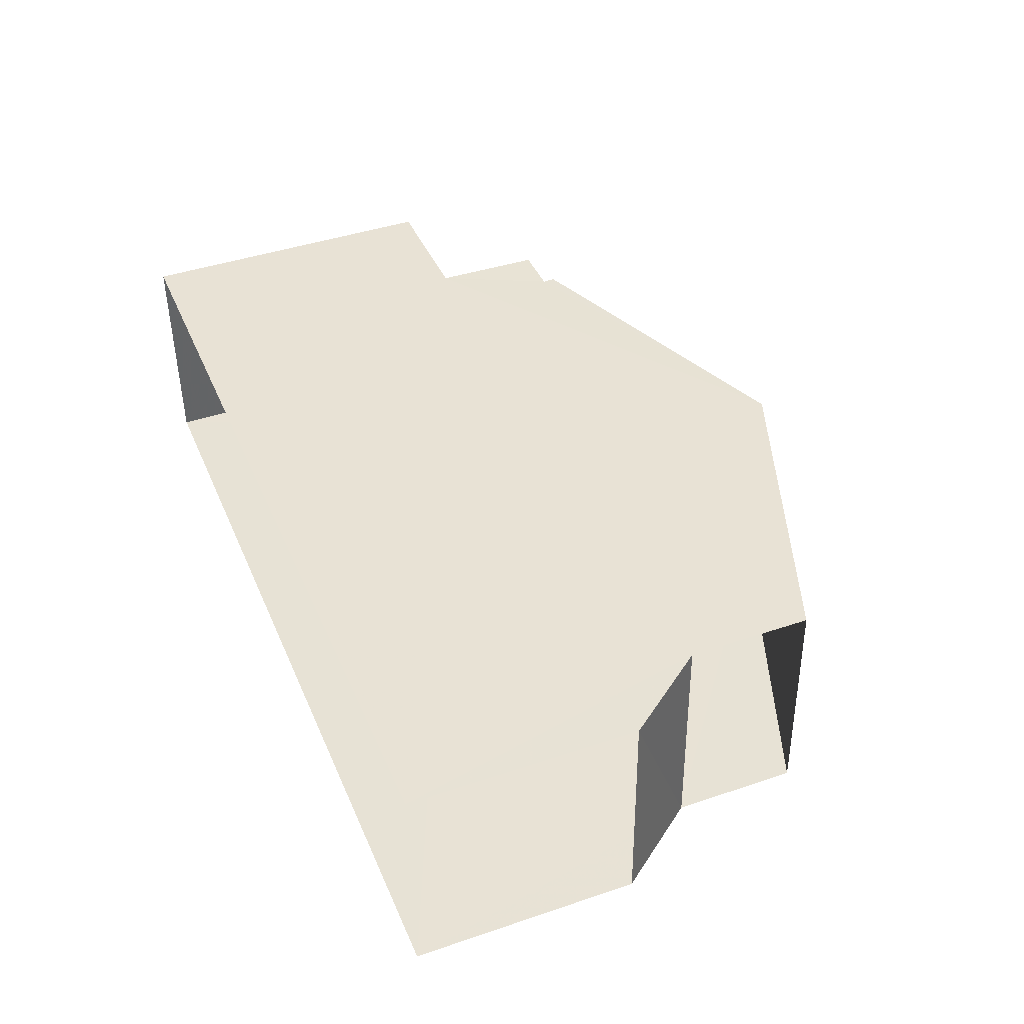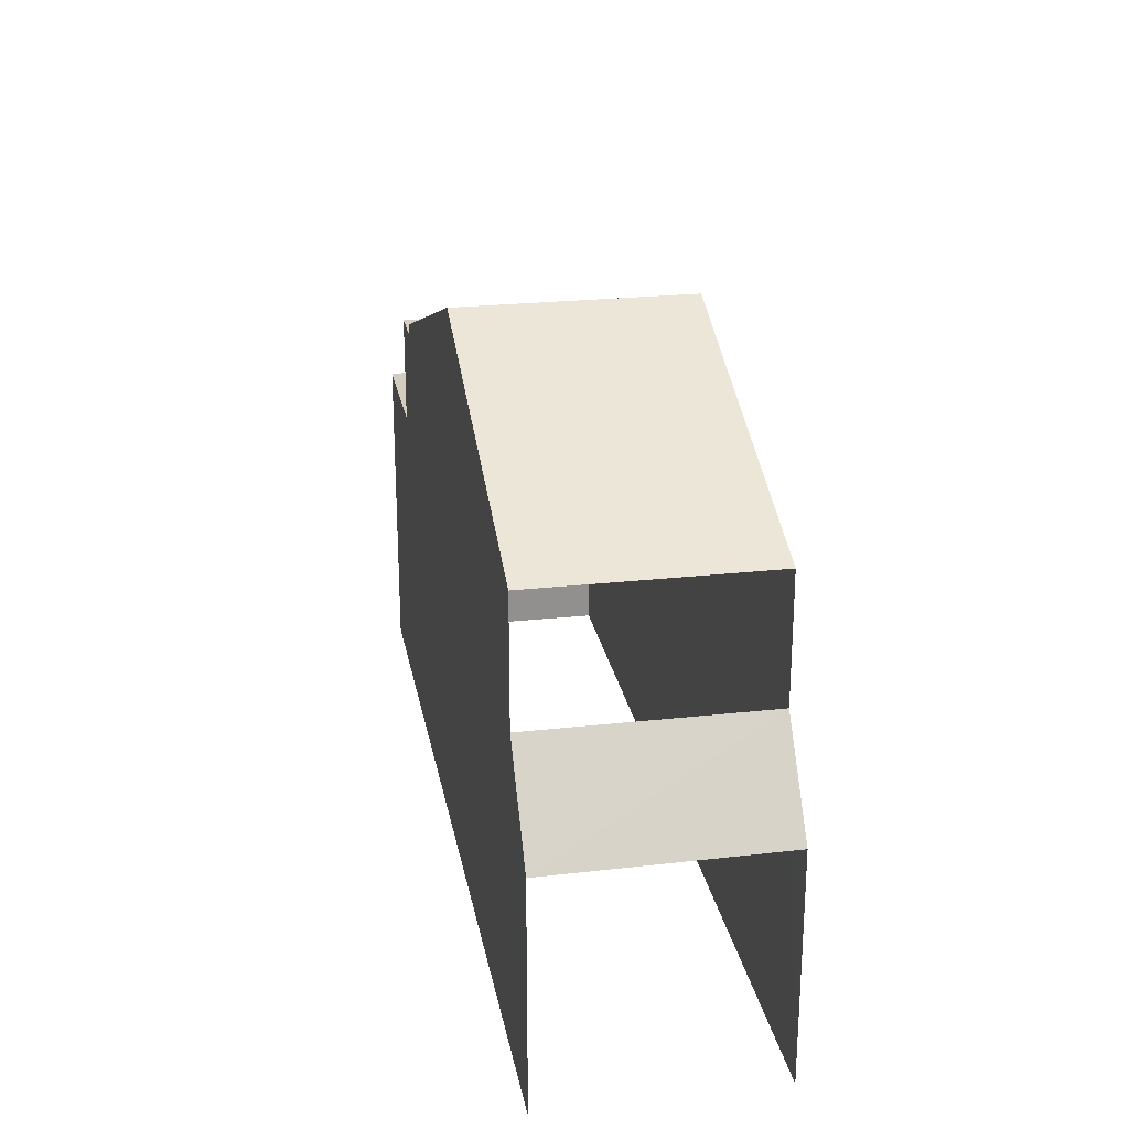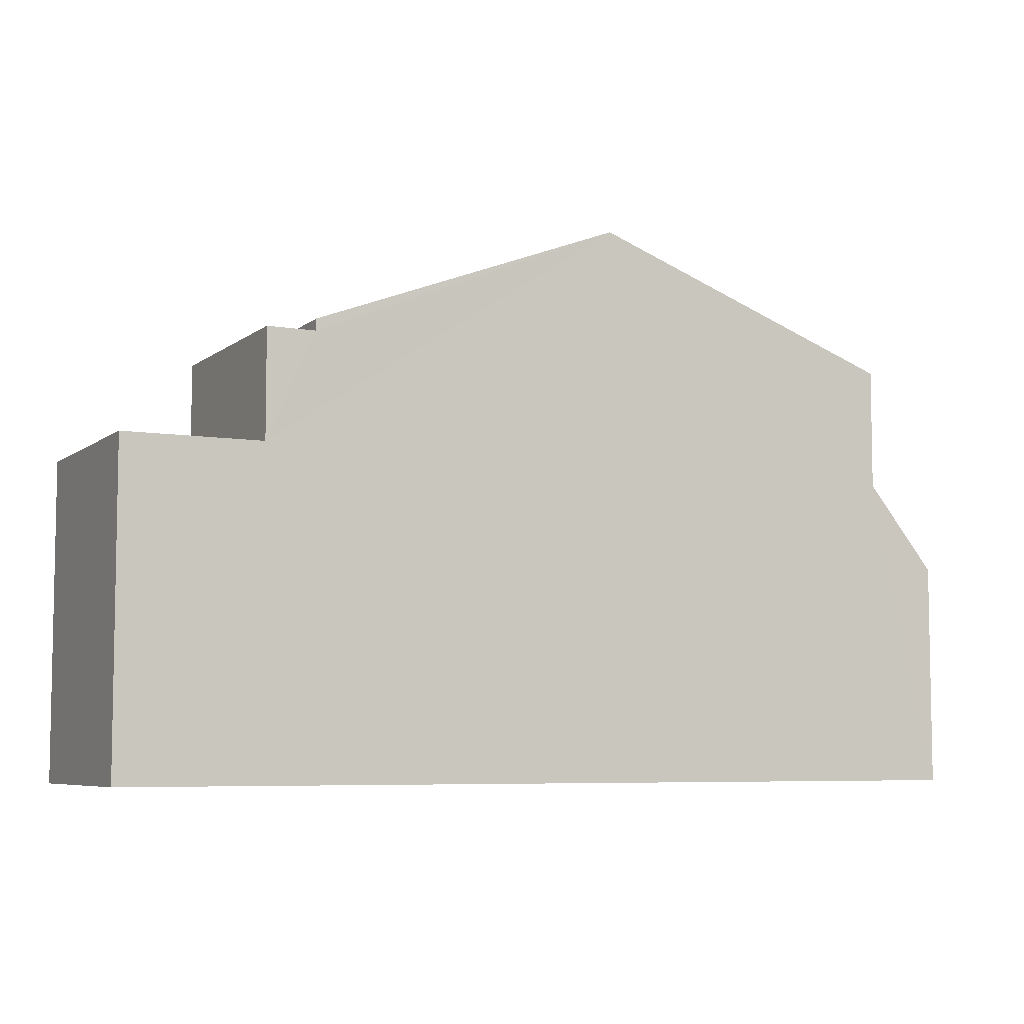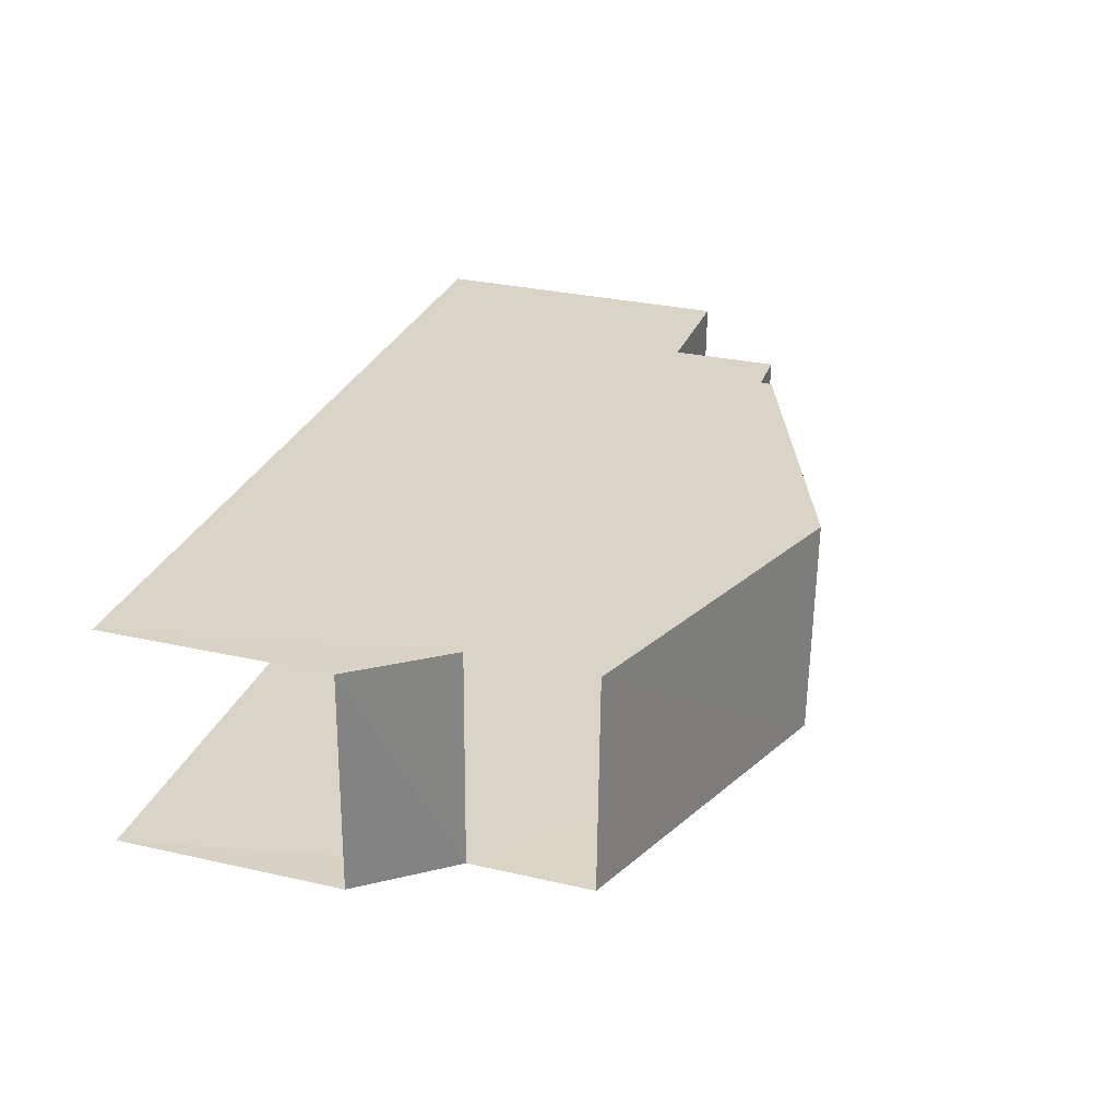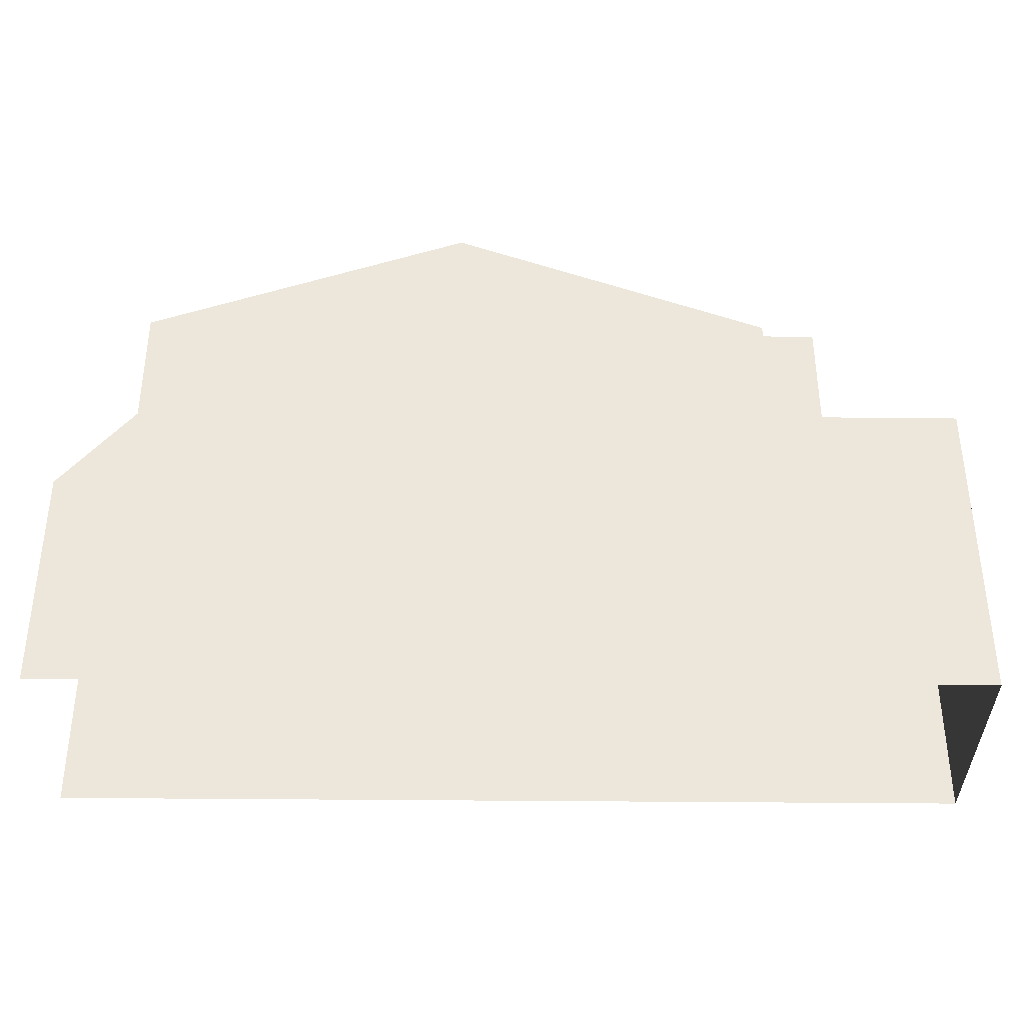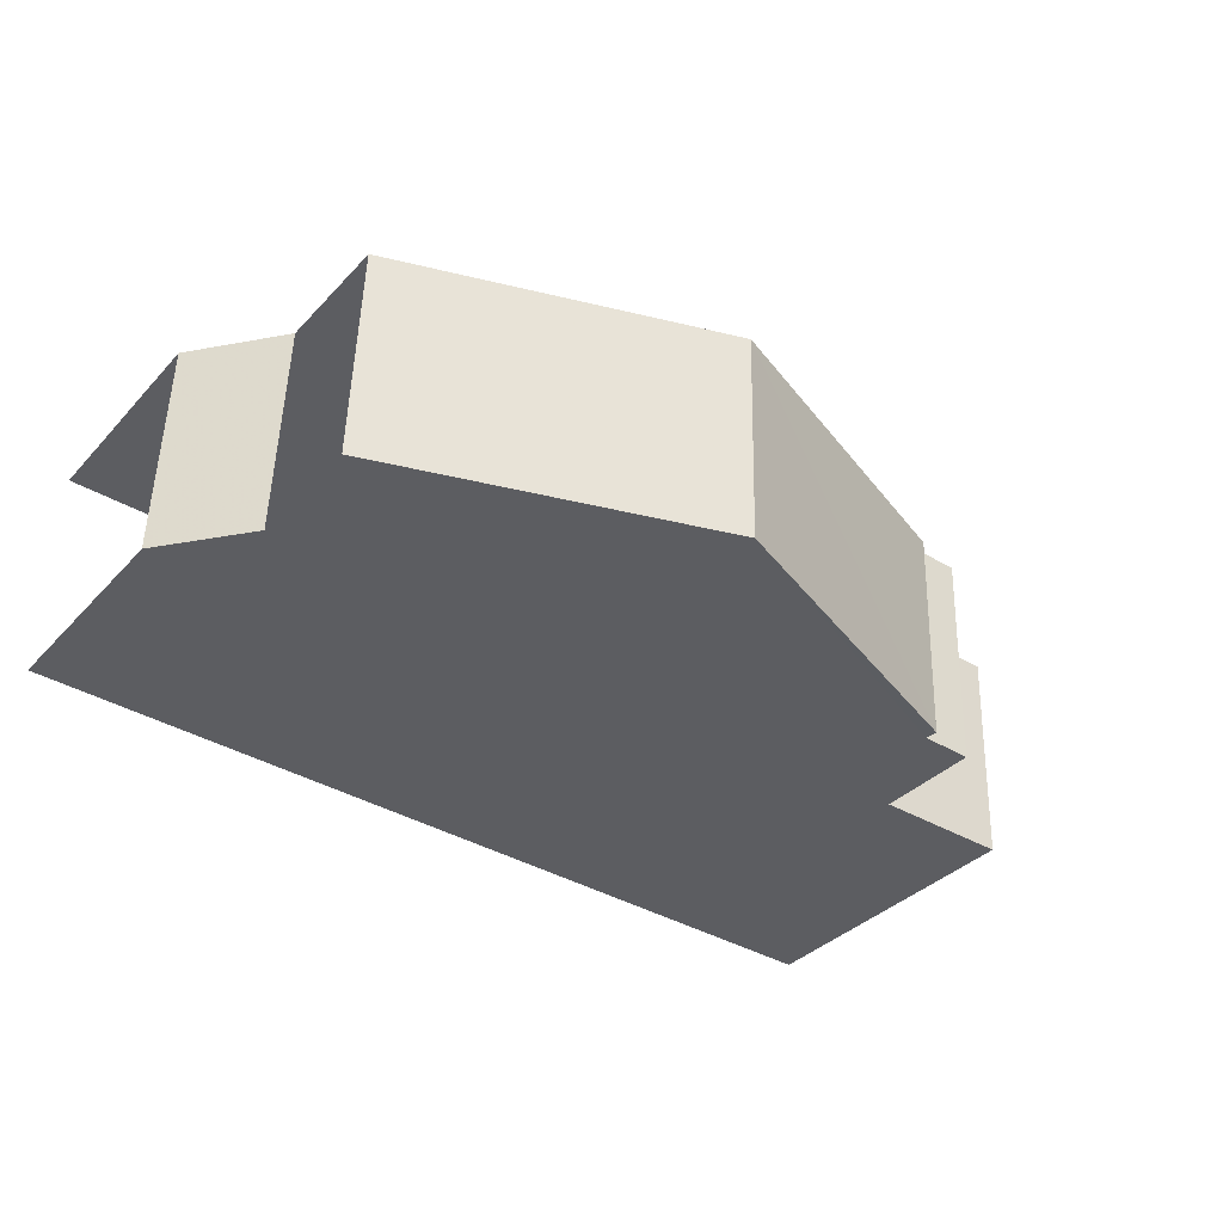
<metadata>
{"format":"obj","ext":"obj","renderer":"f3d","projection":"perspective","resolution":1024,"background":"white","views":[{"elev":42.8,"azim":-111.7,"up":"+Y"},{"elev":24.7,"azim":-102.3,"up":"+Z"},{"elev":-6.6,"azim":151.6,"up":"+Z"},{"elev":30.4,"azim":-72.0,"up":"+Y"},{"elev":-36.8,"azim":-2.7,"up":"+Z"},{"elev":-35.4,"azim":-36.3,"up":"+Y"}]}
</metadata>
<code>
v -3.723e+05 -1.035e+05 32.51
v -3.723e+05 -1.035e+05 32.51
v -3.723e+05 -1.035e+05 32.51
v -3.723e+05 -1.035e+05 32.51
v -3.723e+05 -1.035e+05 39.08
v -3.723e+05 -1.035e+05 37.24
v -3.723e+05 -1.035e+05 37.24
v -3.723e+05 -1.035e+05 39.08
v -3.723e+05 -1.035e+05 41.4
v -3.723e+05 -1.035e+05 41.4
v -3.723e+05 -1.035e+05 41.4
v -3.723e+05 -1.035e+05 41.4
v -3.723e+05 -1.035e+05 39.13
v -3.723e+05 -1.035e+05 39.13
v -3.723e+05 -1.035e+05 39.13
v -3.723e+05 -1.035e+05 39.13
v -3.723e+05 -1.035e+05 41.64
v -3.723e+05 -1.035e+05 41.64
v -3.723e+05 -1.035e+05 44.14
v -3.723e+05 -1.035e+05 44.14
v -3.723e+05 -1.035e+05 41.64
v -3.723e+05 -1.035e+05 41.64
f 1 2 3
f 4 1 3
f 5 18 17
f 8 5 17
f 6 1 4
f 7 6 4
f 5 6 7
f 5 8 6
f 9 10 11
f 12 9 11
f 13 14 15
f 16 13 15
f 17 18 19
f 20 17 19
f 21 22 20
f 19 21 20
f 15 3 2
f 15 14 3
f 9 22 21
f 9 12 22
f 7 4 5
f 18 5 19
f 13 4 3
f 21 19 9
f 13 3 14
f 10 9 13
f 5 4 13
f 19 5 13
f 9 19 13
f 13 11 10
f 13 16 11
f 17 20 8
f 6 8 1
f 20 22 12
f 1 16 2
f 12 11 16
f 2 16 15
f 8 20 16
f 1 8 16
f 20 12 16

</code>
